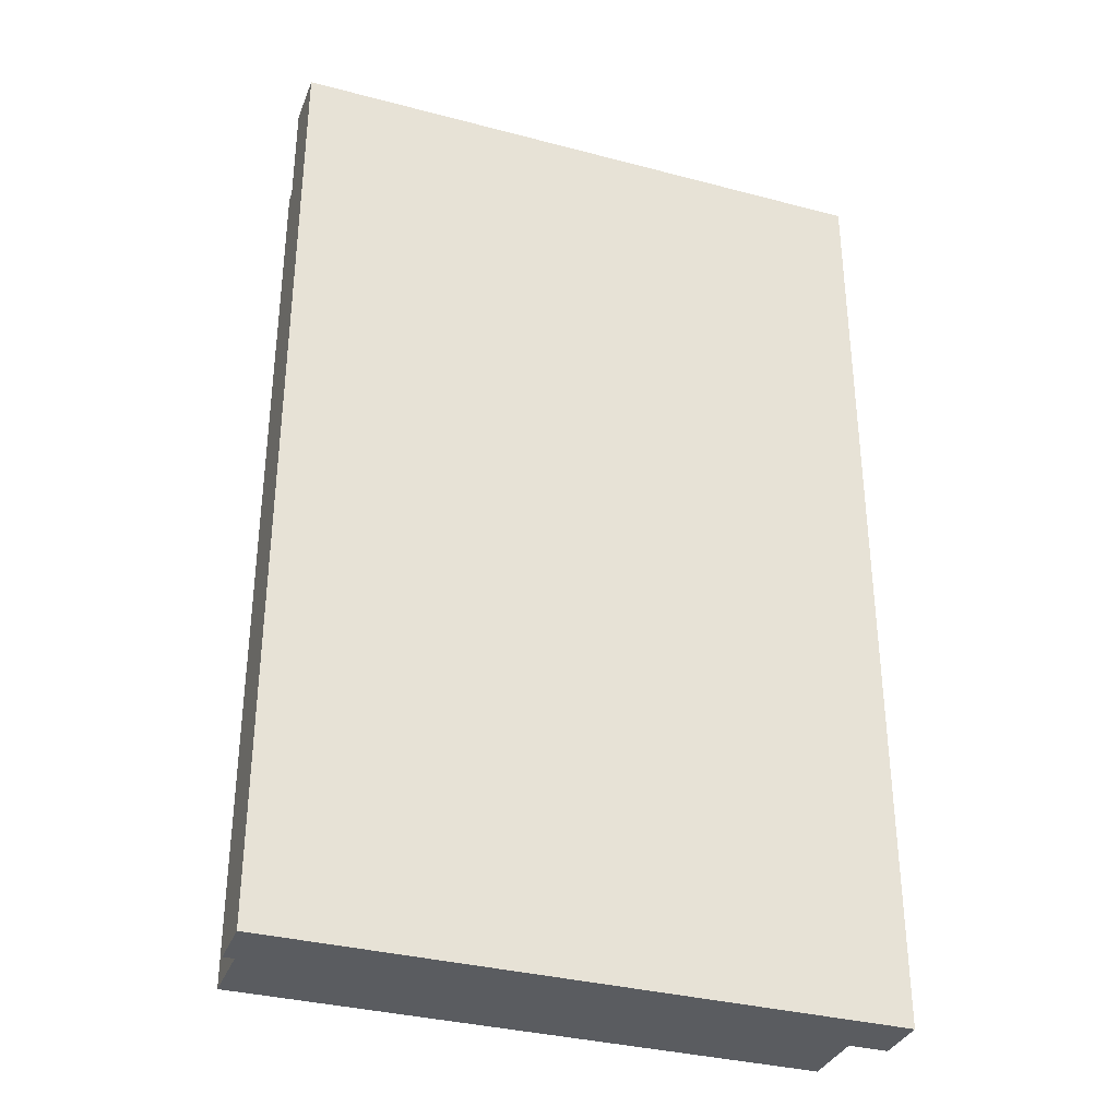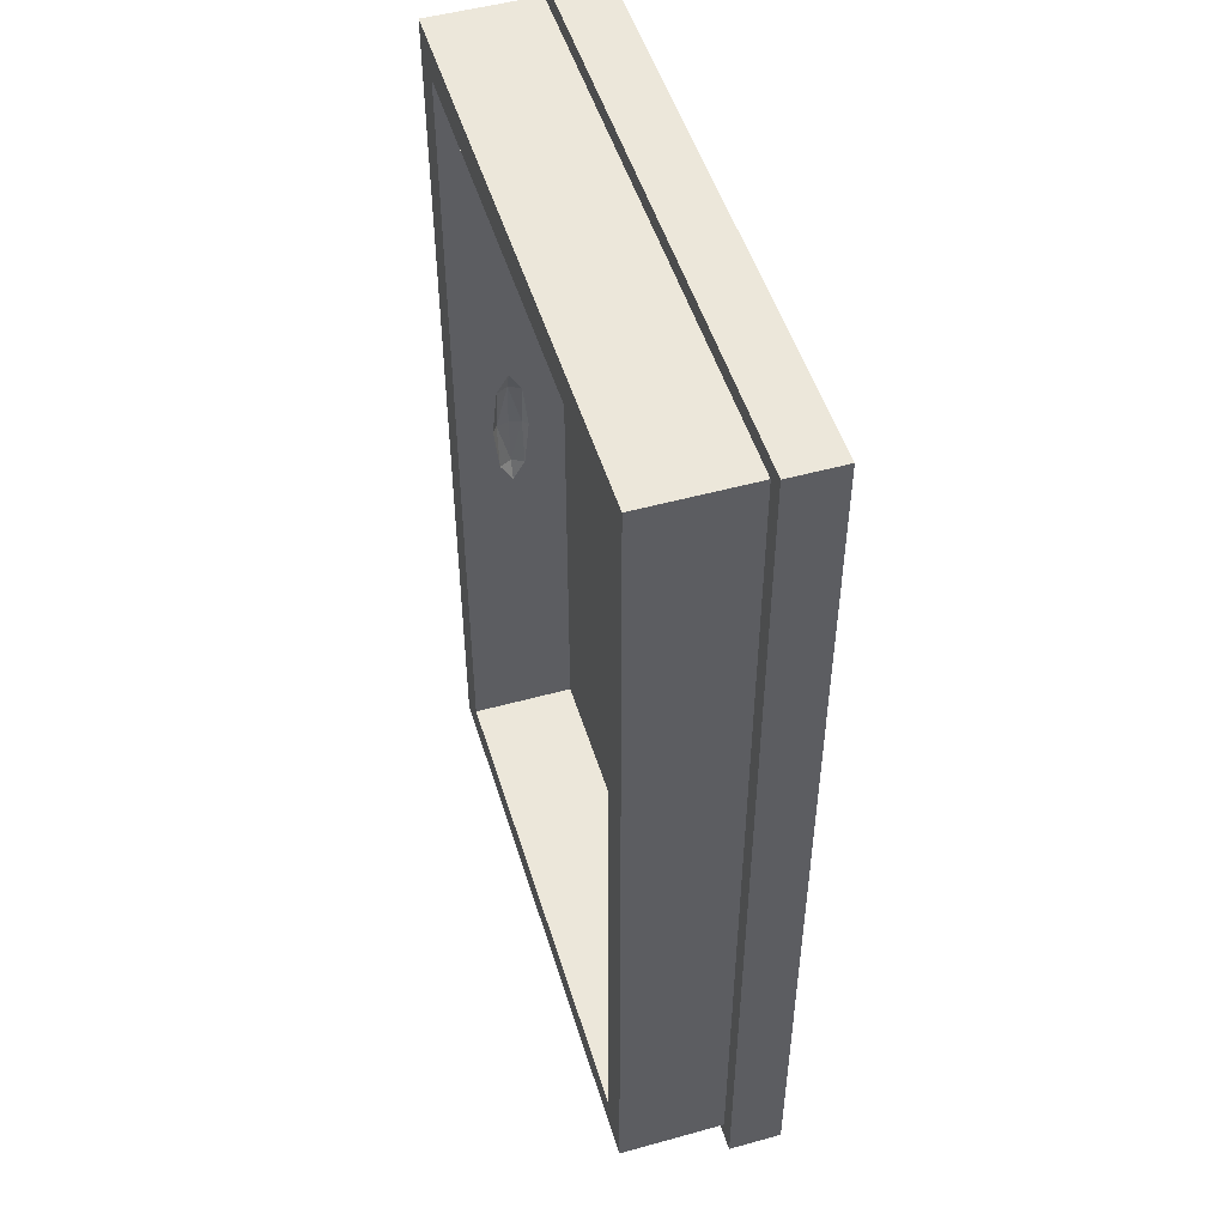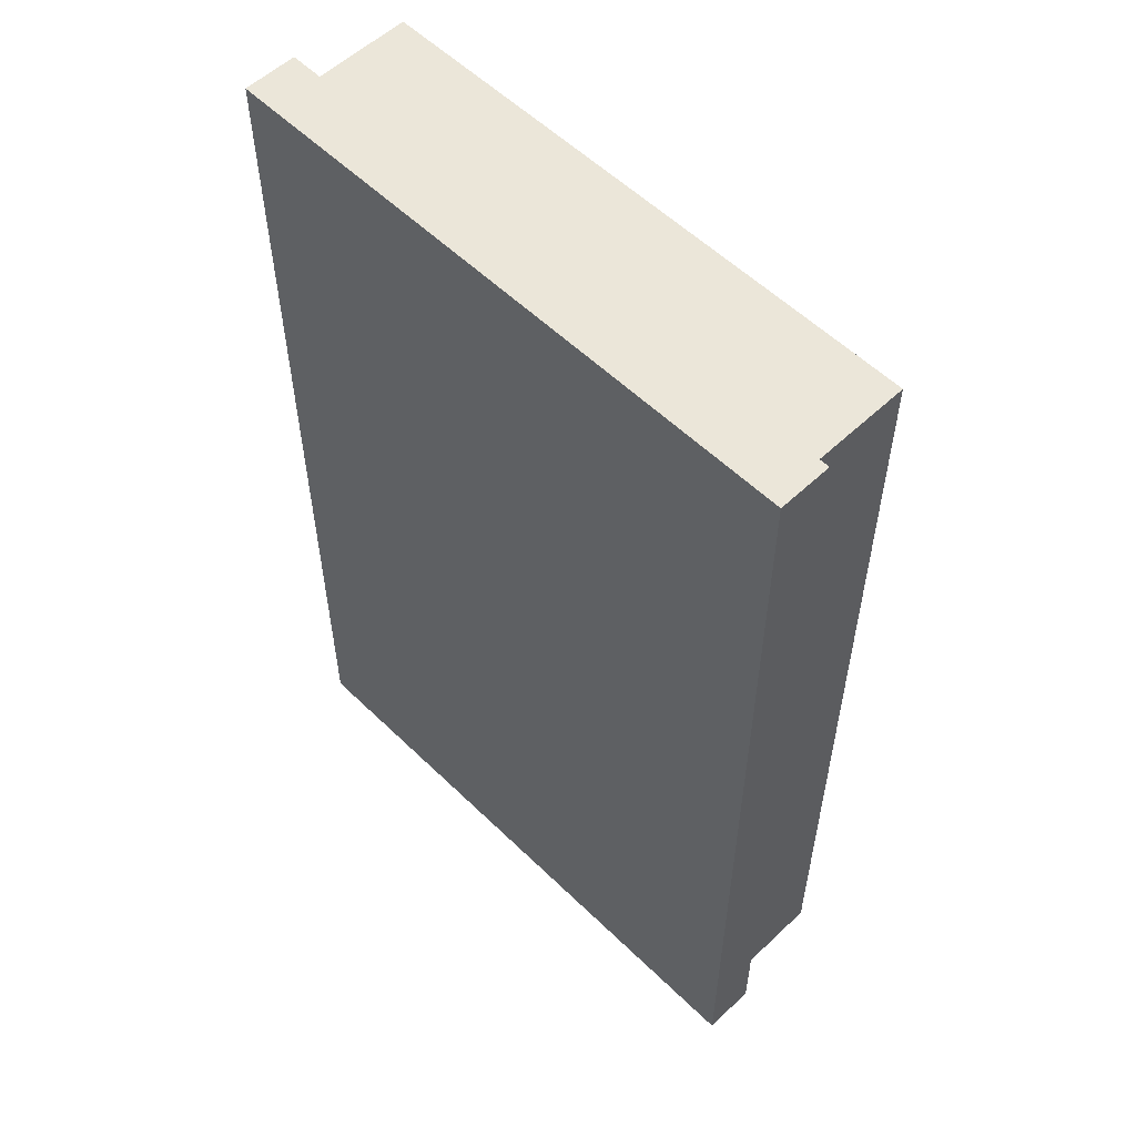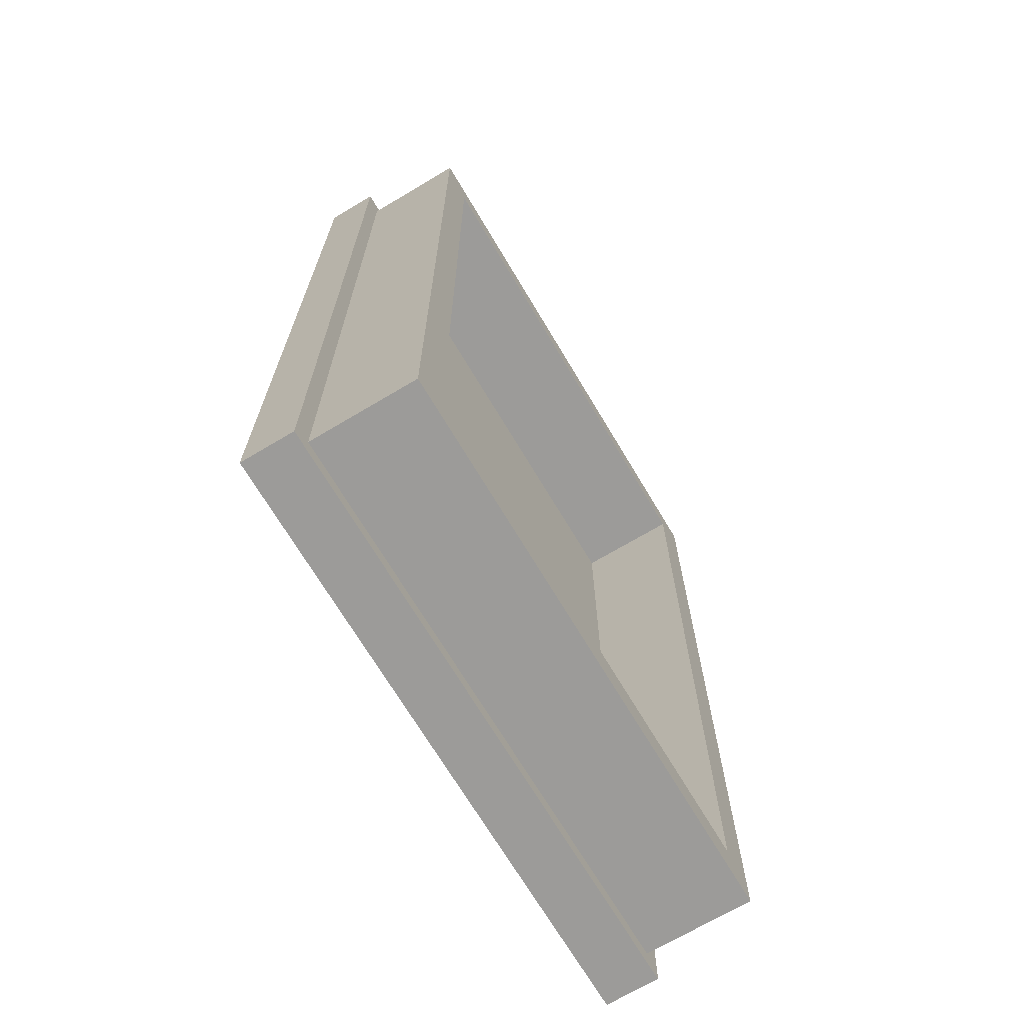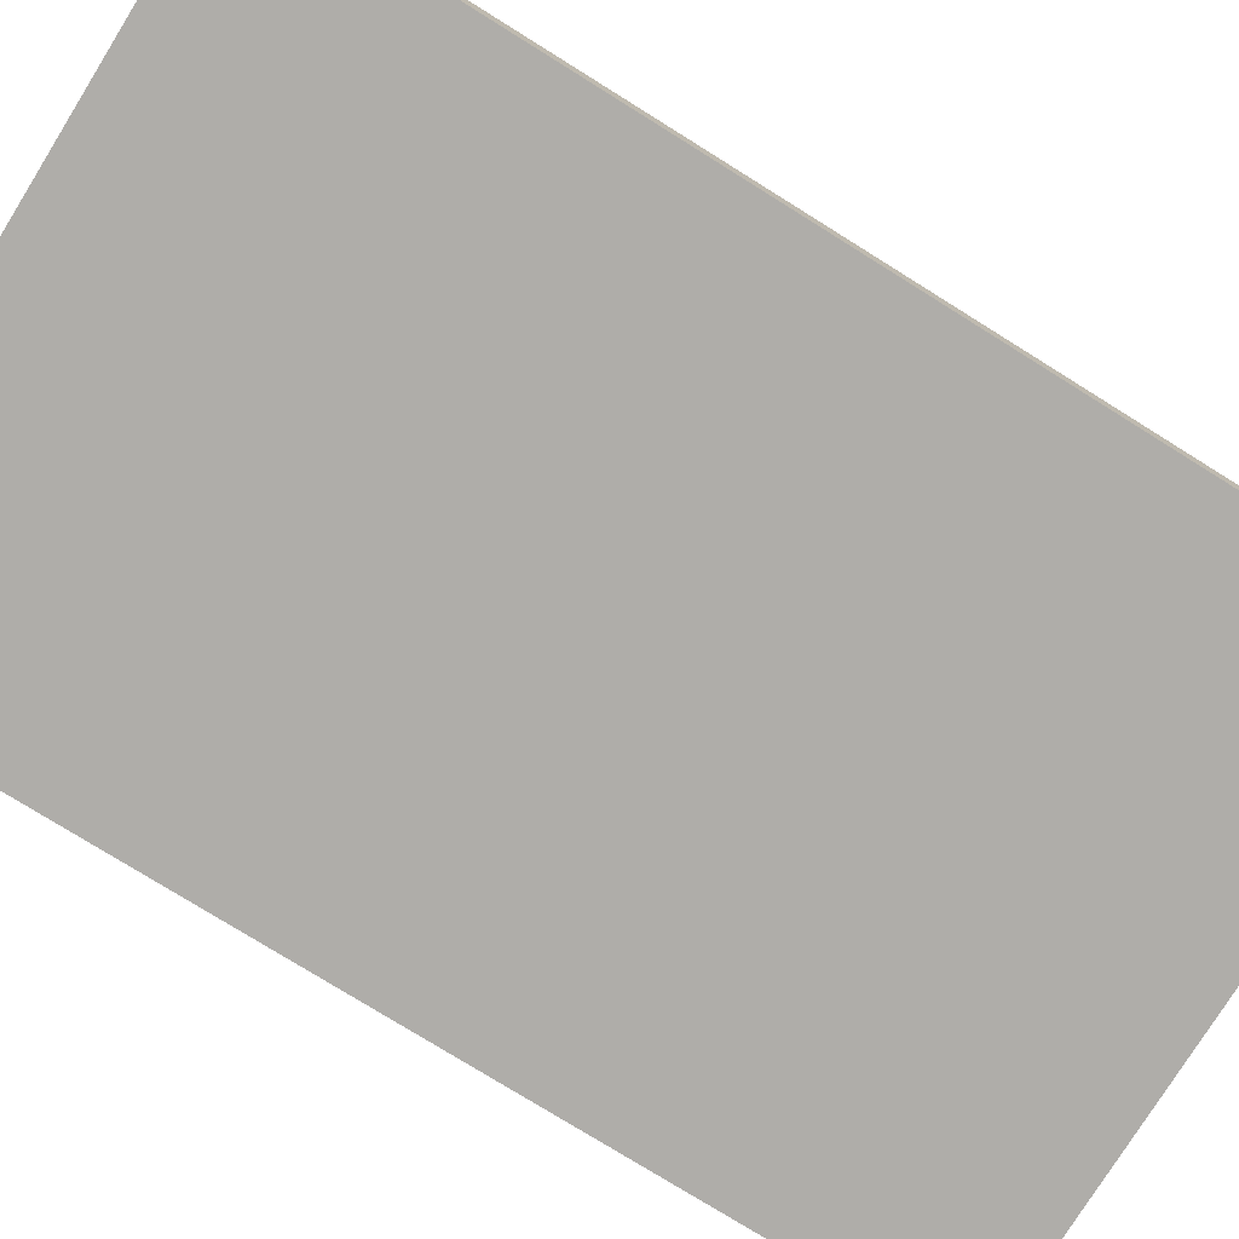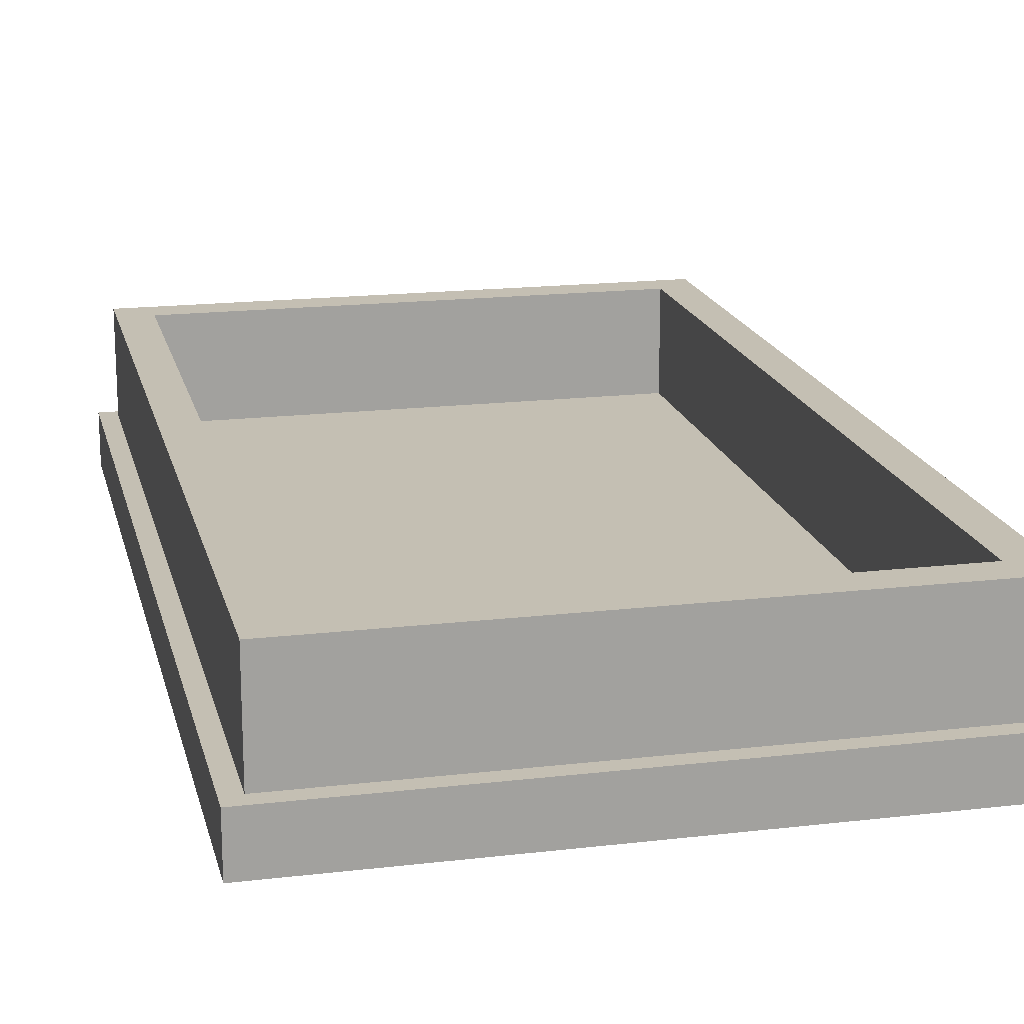
<metadata>
{"format":"obj","ext":"obj","renderer":"f3d","projection":"perspective","resolution":1024,"background":"white","views":[{"elev":-34.2,"azim":160.4,"up":"+Y"},{"elev":50.3,"azim":73.1,"up":"+Y"},{"elev":56.0,"azim":-134.6,"up":"+Y"},{"elev":-69.9,"azim":-59.2,"up":"+Y"},{"elev":-77.4,"azim":58.1,"up":"+Z"},{"elev":17.8,"azim":-13.0,"up":"+Z"}]}
</metadata>
<code>
v -1.7 1.35 0.1
v 0 1.35 0.1
v 0 -1.35 0.1
v -1.7 -1.35 0.1
v -1.7 1.35 0.1
v -1.7 1.35 -0.05
v 0 1.35 -0.05
v 0 1.35 0.1
v -1.7 -1.35 0.1
v -1.7 -1.35 -0.05
v -1.7 1.35 -0.05
v -1.7 1.35 0.1
v 0 -1.35 0.1
v 0 -1.35 -0.05
v -1.7 -1.35 -0.05
v -1.7 -1.35 0.1
v 0 1.35 0.1
v 0 1.35 -0.05
v 0 -1.35 -0.05
v 0 -1.35 0.1
v -1.65 1.3 0.4
v -1.65 1.3 0.1
v -0.05 1.3 0.1
v -0.05 1.3 0.4
v -1.65 -1.3 0.4
v -1.65 -1.3 0.1
v -1.65 1.3 0.1
v -1.65 1.3 0.4
v -0.05 -1.3 0.4
v -0.05 -1.3 0.1
v -1.65 -1.3 0.1
v -1.65 -1.3 0.4
v -0.05 1.3 0.4
v -0.05 1.3 0.1
v -0.05 -1.3 0.1
v -0.05 -1.3 0.4
v -0.15 -1.2 0.4
v -0.15 1.2 0.4
v -0.15 1.2 0.1
v -0.15 -1.2 0.1
v -0.15 1.2 0.4
v -1.55 1.2 0.4
v -1.55 1.2 0.1
v -0.15 1.2 0.1
v -0.15 -1.2 0.1
v -1.55 -1.2 0.1
v -1.55 -1.2 0.4
v -0.15 -1.2 0.4
v -1.55 -0.2 0.2
v -1.55 -0.2 0.3
v -1.55 -1.2 0.4
v -1.55 -1.2 0.1
v -1.55 1.2 0.1
v -1.55 1.2 0.4
v -1.55 0.2 0.3
v -1.55 0.2 0.2
v -1.55 -1.2 0.1
v -1.55 1.2 0.1
v -1.55 0.2 0.2
v -1.55 -0.2 0.2
v -1.55 -0.2 0.3
v -1.55 0.2 0.3
v -1.55 1.2 0.4
v -1.55 -1.2 0.4
v -1.55 -0.2 0.3
v -1.55 -0.1414 0.2854
v -1.55 -0.2 0.25
v -1.55 -0.2 0.3
v -1.55 0 0.3
v -1.55 -0.1414 0.2854
v -1.55 0.2 0.3
v -1.55 0.1414 0.2854
v -1.55 0 0.3
v -1.55 0.2 0.3
v -1.55 0.2 0.25
v -1.55 0.1414 0.2854
v -1.55 0.2 0.2
v -1.55 0.1414 0.2146
v -1.55 0.2 0.25
v -1.55 0.2 0.2
v -1.55 0 0.2
v -1.55 0.1414 0.2146
v -1.55 -0.2 0.2
v -1.55 -0.1414 0.2146
v -1.55 0 0.2
v -1.55 -0.2 0.2
v -1.55 -0.2 0.25
v -1.55 -0.1414 0.2146
v -1.55 -0.2 0.25
v -1.568 -0.1414 0.25
v -1.55 -0.1414 0.2854
v -1.568 0 0.2854
v -1.55 0 0.3
v -1.55 -0.1414 0.2854
v -1.568 -0.1414 0.25
v -1.568 0 0.2854
v -1.55 -0.1414 0.2854
v -1.575 0 0.25
v -1.568 0 0.2854
v -1.568 -0.1414 0.25
v -1.55 -0.2 0.25
v -1.568 -0.1414 0.25
v -1.55 -0.1414 0.2146
v -1.568 0 0.2146
v -1.55 0 0.2
v -1.55 -0.1414 0.2146
v -1.568 -0.1414 0.25
v -1.568 0 0.2146
v -1.55 -0.1414 0.2146
v -1.575 0 0.25
v -1.568 0 0.2146
v -1.568 -0.1414 0.25
v -1.55 0.2 0.25
v -1.568 0.1414 0.25
v -1.55 0.1414 0.2854
v -1.568 0 0.2854
v -1.55 0 0.3
v -1.55 0.1414 0.2854
v -1.568 0.1414 0.25
v -1.568 0 0.2854
v -1.55 0.1414 0.2854
v -1.575 0 0.25
v -1.568 0 0.2854
v -1.568 0.1414 0.25
v -1.55 0.2 0.25
v -1.568 0.1414 0.25
v -1.55 0.1414 0.2146
v -1.568 0 0.2146
v -1.55 0 0.2
v -1.55 0.1414 0.2146
v -1.568 0.1414 0.25
v -1.568 0 0.2146
v -1.55 0.1414 0.2146
v -1.575 0 0.25
v -1.568 0 0.2146
v -1.568 0.1414 0.25
v -1.55 -1.2 0.4
v -1.65 -1.3 0.4
v -0.05 -1.3 0.4
v -0.15 -1.2 0.4
v -0.15 1.2 0.4
v -0.05 1.3 0.4
v -1.65 1.3 0.4
v -1.55 1.2 0.4
v -0.05 -1.3 0.4
v -0.05 1.3 0.4
v -0.15 1.2 0.4
v -0.15 -1.2 0.4
v -1.55 -1.2 0.4
v -1.55 1.2 0.4
v -1.65 1.3 0.4
v -1.65 -1.3 0.4
v -1.7 1.35 -0.05
v 0 1.35 -0.05
v 0 -1.35 -0.05
v -1.7 -1.35 -0.05
g mesh3698227
f 1 3 2
f 3 1 4
f 5 7 6
f 7 5 8
f 9 11 10
f 11 9 12
f 13 15 14
f 15 13 16
f 17 19 18
f 19 17 20
g mesh3698229
f 21 23 22
f 23 21 24
f 25 27 26
f 27 25 28
f 29 31 30
f 31 29 32
f 33 35 34
f 35 33 36
g mesh3698231
f 37 38 39
f 39 40 37
f 41 42 43
f 43 44 41
f 45 46 47
f 47 48 45
g mesh3698233
f 49 50 51
f 51 52 49
f 53 54 55
f 55 56 53
f 57 58 59
f 59 60 57
f 61 62 63
f 63 64 61
g mesh3698235
f 65 67 66
f 68 70 69
f 71 73 72
f 74 76 75
f 77 79 78
f 80 82 81
f 83 85 84
f 86 88 87
g mesh3698239
f 89 90 91
f 92 93 94
f 95 96 97
f 98 99 100
g mesh3698241
f 101 103 102
f 104 106 105
f 107 109 108
f 110 112 111
g mesh3698243
f 113 115 114
f 116 118 117
f 119 121 120
f 122 124 123
g mesh3698245
f 125 126 127
f 128 129 130
f 131 132 133
f 134 135 136
g mesh3698248
f 137 138 139
f 139 140 137
f 141 142 143
f 143 144 141
f 145 146 147
f 147 148 145
f 149 150 151
f 151 152 149
f 153 154 155
f 155 156 153

</code>
